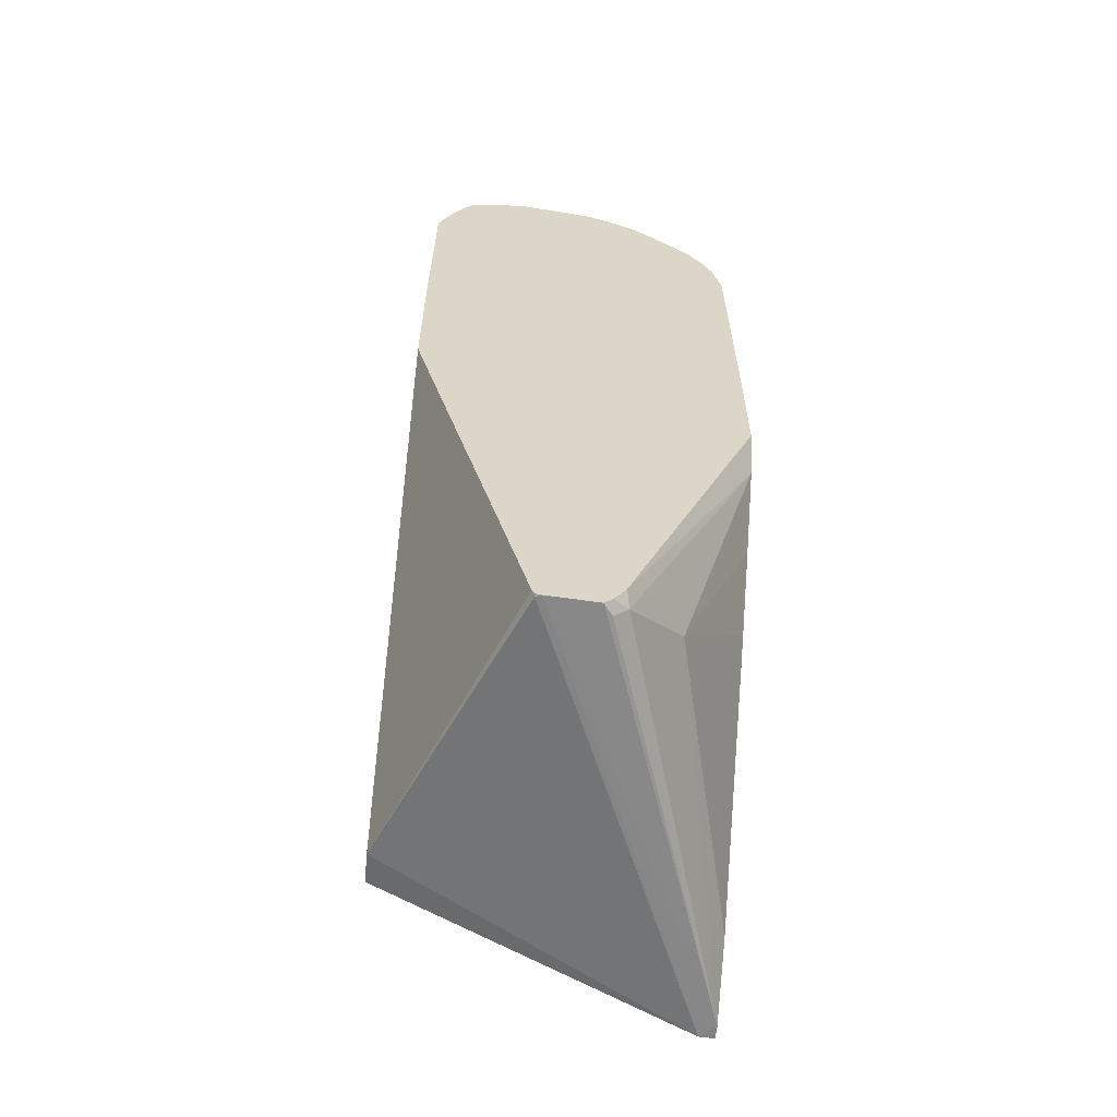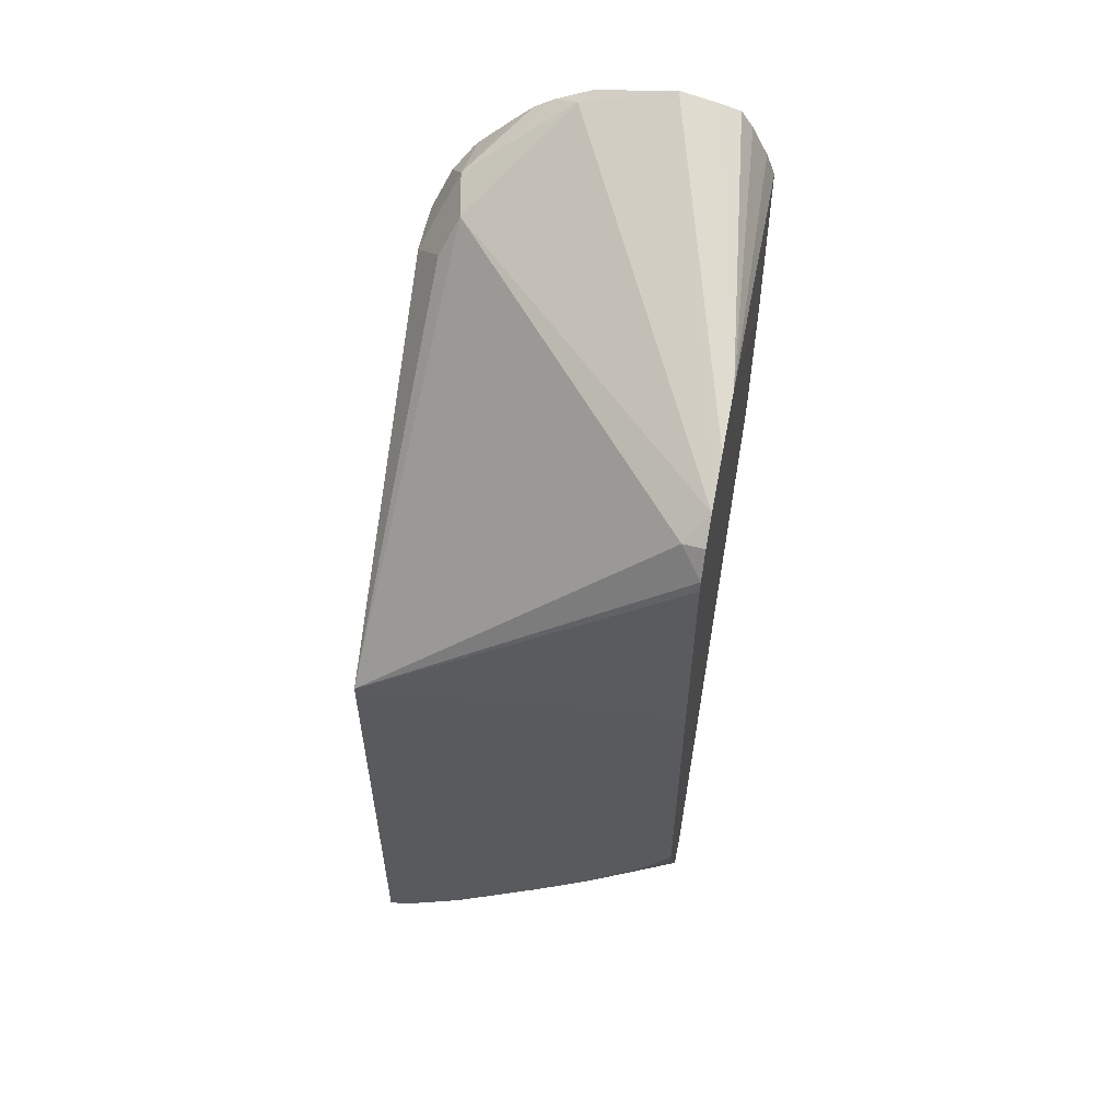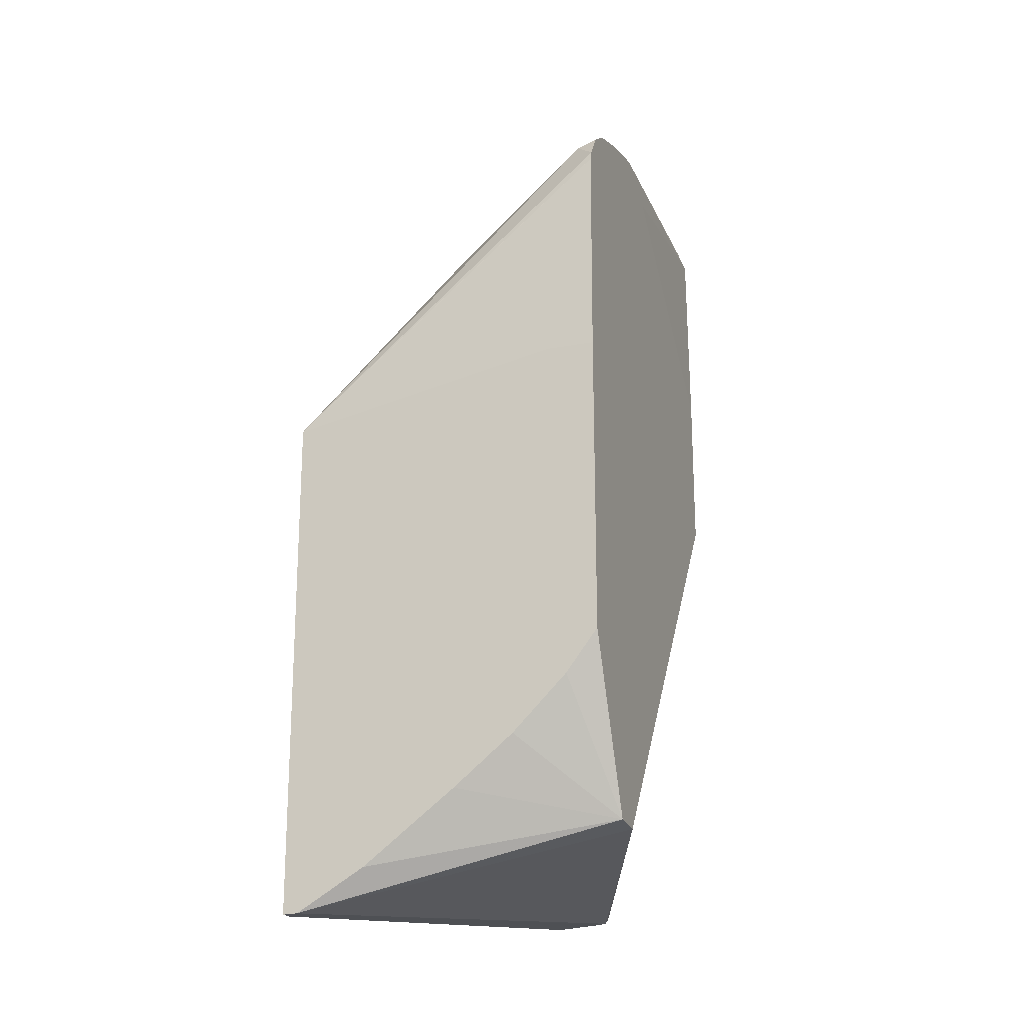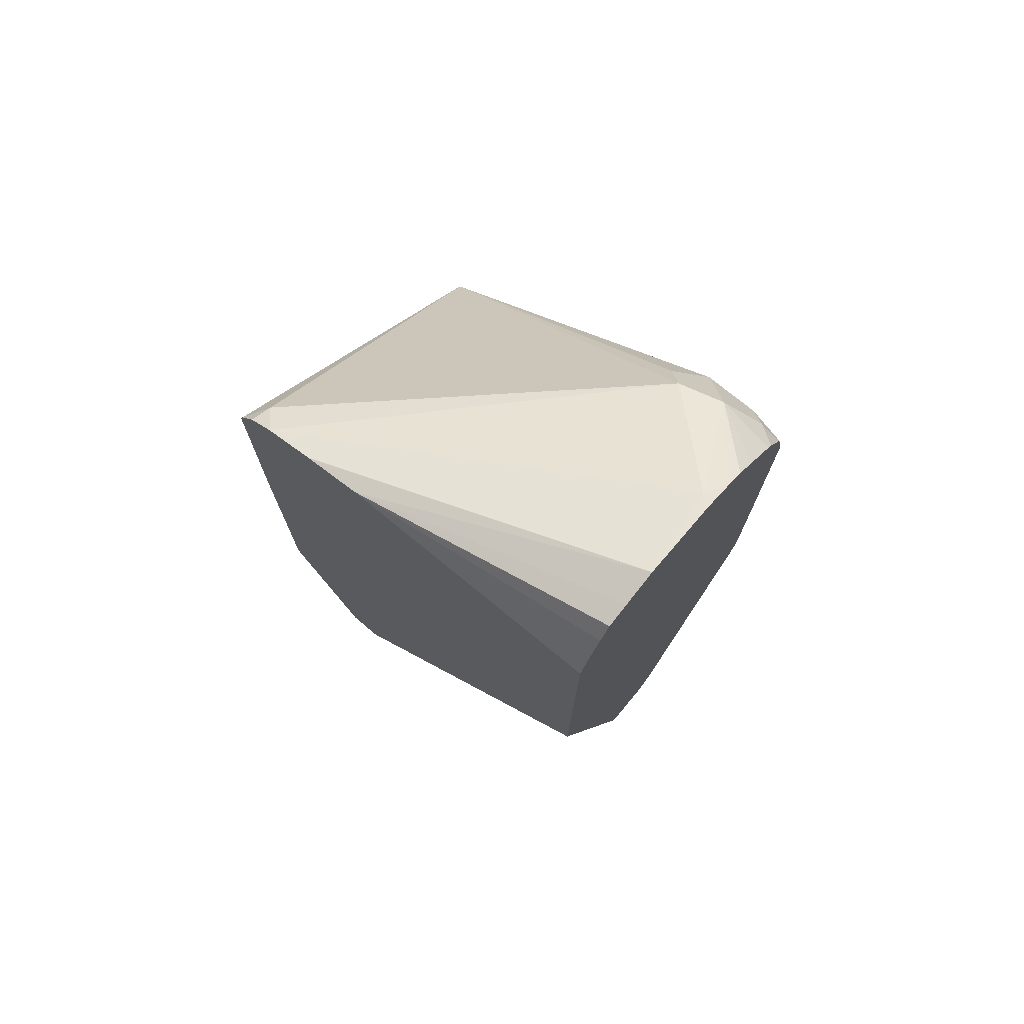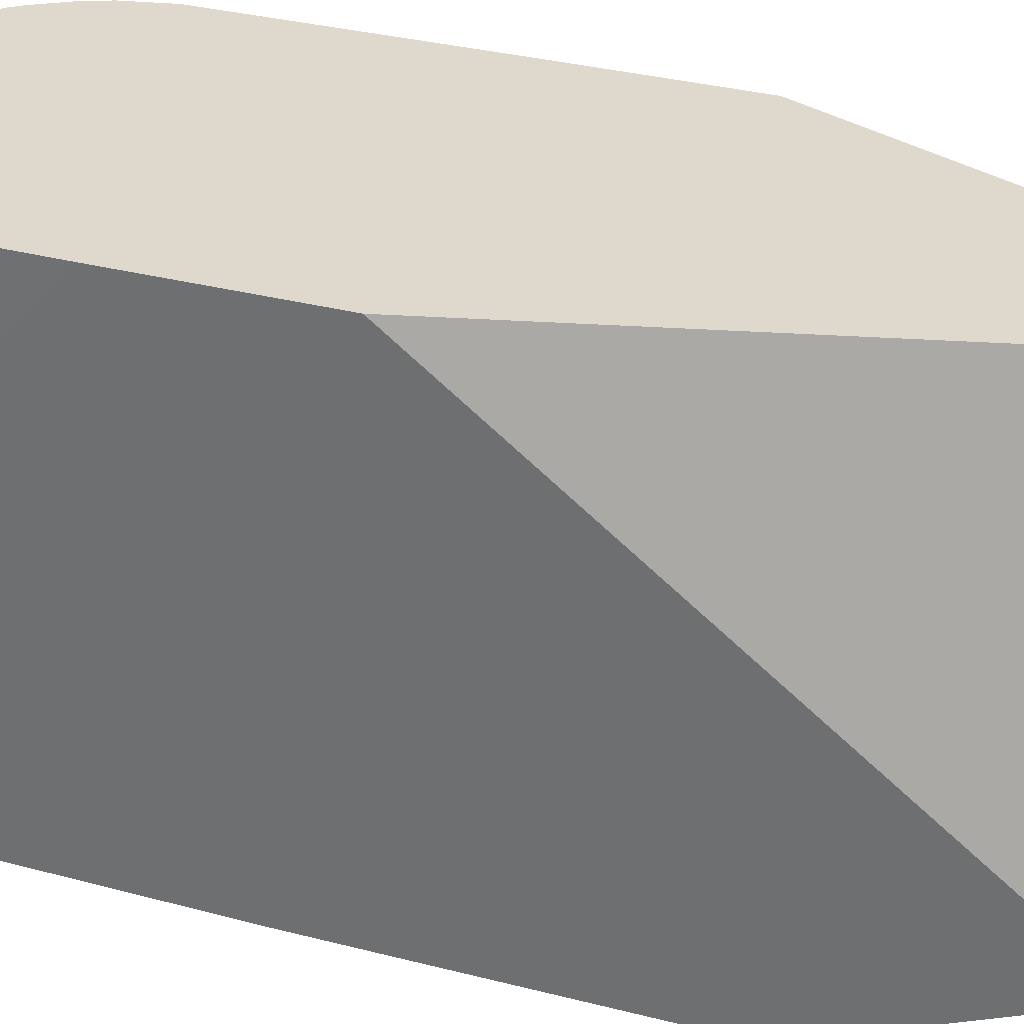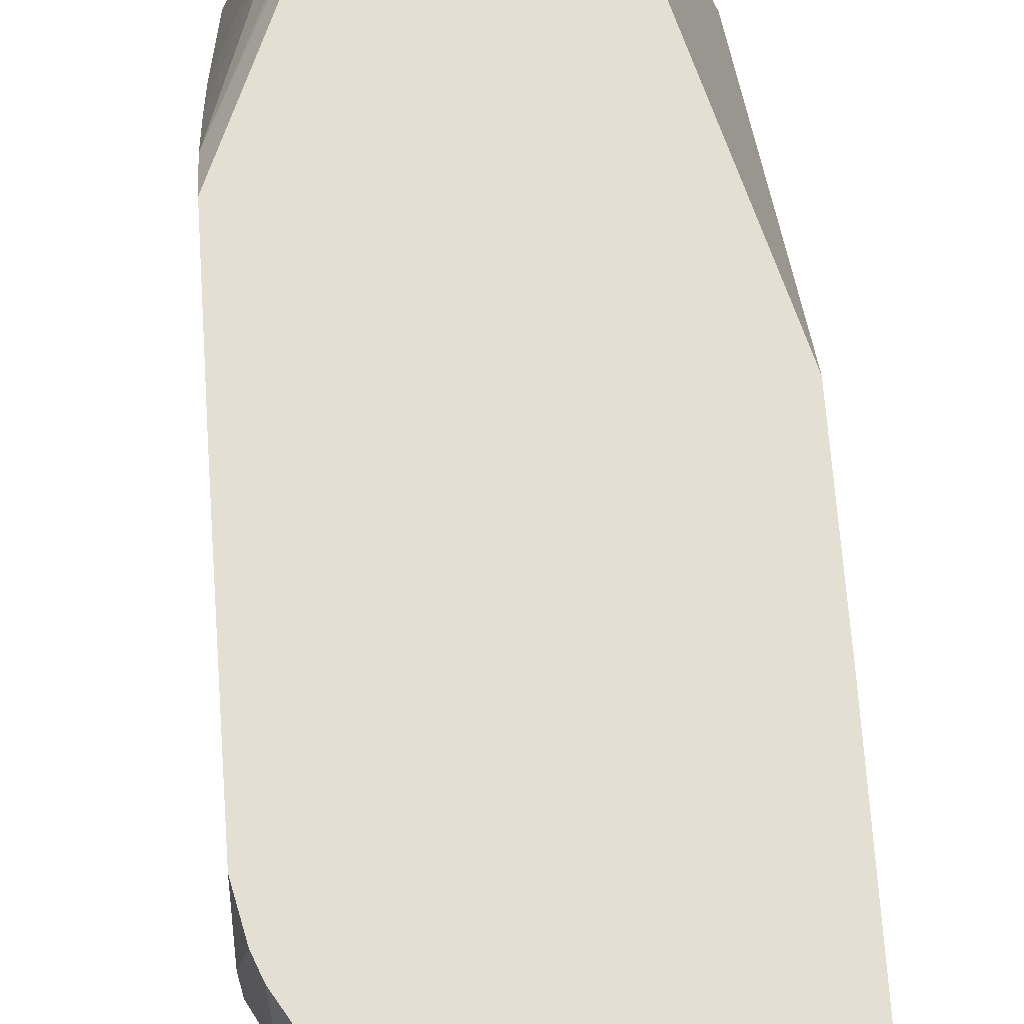
<metadata>
{"format":"obj","ext":"obj","renderer":"f3d","projection":"perspective","resolution":1024,"background":"white","views":[{"elev":-60.5,"azim":-5.8,"up":"+Y"},{"elev":56.6,"azim":-168.7,"up":"+Y"},{"elev":-19.8,"azim":-160.6,"up":"+Y"},{"elev":74.3,"azim":-50.5,"up":"+Y"},{"elev":32.1,"azim":-69.9,"up":"+Z"},{"elev":67.1,"azim":176.0,"up":"+Z"}]}
</metadata>
<code>
v -0.4845 -0.08967 0.2967
v -0.4815 -0.08967 0.2926
v -0.4818 -0.08698 0.2967
v -0.5014 -0.08831 0.2967
v -0.4338 -0.09935 0.156
v -0.4767 -0.08495 0.2926
v -0.4777 -0.08093 0.2967
v -0.5033 -0.08793 0.2967
v -0.5035 -0.08808 0.2958
v -0.439 -0.09913 0.151
v -0.4338 -0.09935 0.151
v -0.4338 -0.08495 0.1794
v -0.4579 -0.06606 0.2738
v -0.4338 0.01262 0.2895
v -0.4338 0.02562 0.2967
v -0.5044 -0.08634 0.2967
v -0.5454 -0.07084 0.1889
v -0.5454 -0.07084 0.1888
v -0.5454 -0.06958 0.177
v -0.4626 -0.08495 0.151
v -0.4338 0.07207 0.151
v -0.4338 -0.02456 0.2511
v -0.4338 -0.006269 0.2706
v -0.4338 0.07719 0.2967
v -0.5454 0.0701 0.2967
v -0.5343 -0.02452 0.151
v -0.5154 -0.04341 0.151
v -0.4947 -0.0604 0.151
v -0.5454 -0.009971 0.151
v -0.4343 0.07551 0.151
v -0.4338 0.07551 0.151
v -0.4343 0.1699 0.2643
v -0.4343 0.1699 0.2832
v -0.4343 0.1564 0.2967
v -0.5454 0.1267 0.2967
v -0.5454 0.07475 0.151
v -0.5287 0.07545 0.151
v -0.5454 0.0944 0.151
v -0.5287 0.0944 0.151
v -0.5454 0.1688 0.1521
v -0.5454 0.1721 0.1532
v -0.5381 0.1793 0.1605
v -0.45 0.1919 0.2612
v -0.4437 0.1793 0.2549
v -0.4406 0.1825 0.2706
v -0.4406 0.1825 0.2895
v -0.4398 0.1765 0.2967
v -0.4373 0.1699 0.2967
v -0.5448 0.1942 0.2967
v -0.5454 0.1877 0.2244
v -0.5454 0.1808 0.159
v -0.5454 0.1866 0.1678
v -0.4815 0.2171 0.2926
v -0.4468 0.1951 0.2769
v -0.4482 0.1896 0.2967
v -0.4461 0.1869 0.2967
v -0.5418 0.2023 0.2967
v -0.5454 0.1971 0.2055
v -0.5454 0.191 0.2179
v -0.5454 0.1924 0.1852
v -0.5125 0.2239 0.2967
v -0.4855 0.2191 0.2967
v -0.4815 0.2171 0.2967
v -0.4734 0.2131 0.2967
v -0.4666 0.2085 0.2967
v -0.4594 0.2014 0.2967
v -0.5364 0.2131 0.2967
v -0.5324 0.2191 0.2967
v -0.5246 0.2211 0.2967
f 30 40 31
f 30 37 38
f 24 32 33
f 30 38 39
f 30 39 40
f 24 33 34
f 32 44 43
f 31 43 44
f 31 41 42
f 31 42 43
f 31 44 32
f 24 31 32
f 32 43 45
f 31 40 41
f 21 30 31
f 17 52 51
f 19 28 20
f 19 27 28
f 19 26 27
f 17 19 18
f 17 29 19
f 17 36 29
f 17 38 36
f 17 40 38
f 17 41 40
f 17 51 41
f 17 60 52
f 17 58 60
f 32 45 46
f 17 59 58
f 19 29 26
f 32 46 33
f 54 65 66
f 33 47 48
f 17 50 59
f 58 69 61
f 58 68 69
f 58 67 68
f 58 61 60
f 57 67 58
f 54 66 55
f 54 64 65
f 53 64 54
f 53 63 64
f 53 62 63
f 53 61 62
f 52 61 53
f 52 60 61
f 49 59 50
f 49 58 59
f 49 57 58
f 33 48 34
f 35 49 50
f 36 38 37
f 38 40 39
f 41 51 42
f 42 51 52
f 33 46 47
f 42 52 43
f 43 53 54
f 43 54 45
f 45 54 46
f 46 54 55
f 46 55 56
f 46 56 47
f 43 52 53
f 17 35 50
f 1 15 24
f 16 25 17
f 4 8 9
f 3 6 7
f 2 6 3
f 2 5 6
f 1 5 2
f 1 4 5
f 1 8 4
f 1 16 8
f 1 25 16
f 1 35 25
f 1 49 35
f 1 57 49
f 1 67 57
f 1 68 67
f 4 9 10
f 1 69 68
f 1 62 61
f 1 63 62
f 1 64 63
f 1 65 64
f 1 66 65
f 1 55 66
f 1 47 56
f 1 48 47
f 1 34 48
f 1 24 34
f 1 7 15
f 1 3 7
f 1 2 3
f 17 25 35
f 1 61 69
f 4 10 5
f 1 56 55
f 5 11 21
f 5 10 11
f 13 23 14
f 13 22 23
f 12 22 13
f 10 21 11
f 10 37 30
f 10 36 37
f 10 29 36
f 10 26 29
f 10 27 26
f 10 28 27
f 10 20 28
f 10 19 20
f 10 18 19
f 9 18 10
f 10 30 21
f 9 16 17
f 5 21 31
f 9 17 18
f 5 31 24
f 5 24 15
f 5 14 23
f 5 23 22
f 5 22 12
f 5 15 14
f 8 16 9
f 5 13 6
f 6 13 14
f 6 14 7
f 5 12 13
f 7 14 15

</code>
